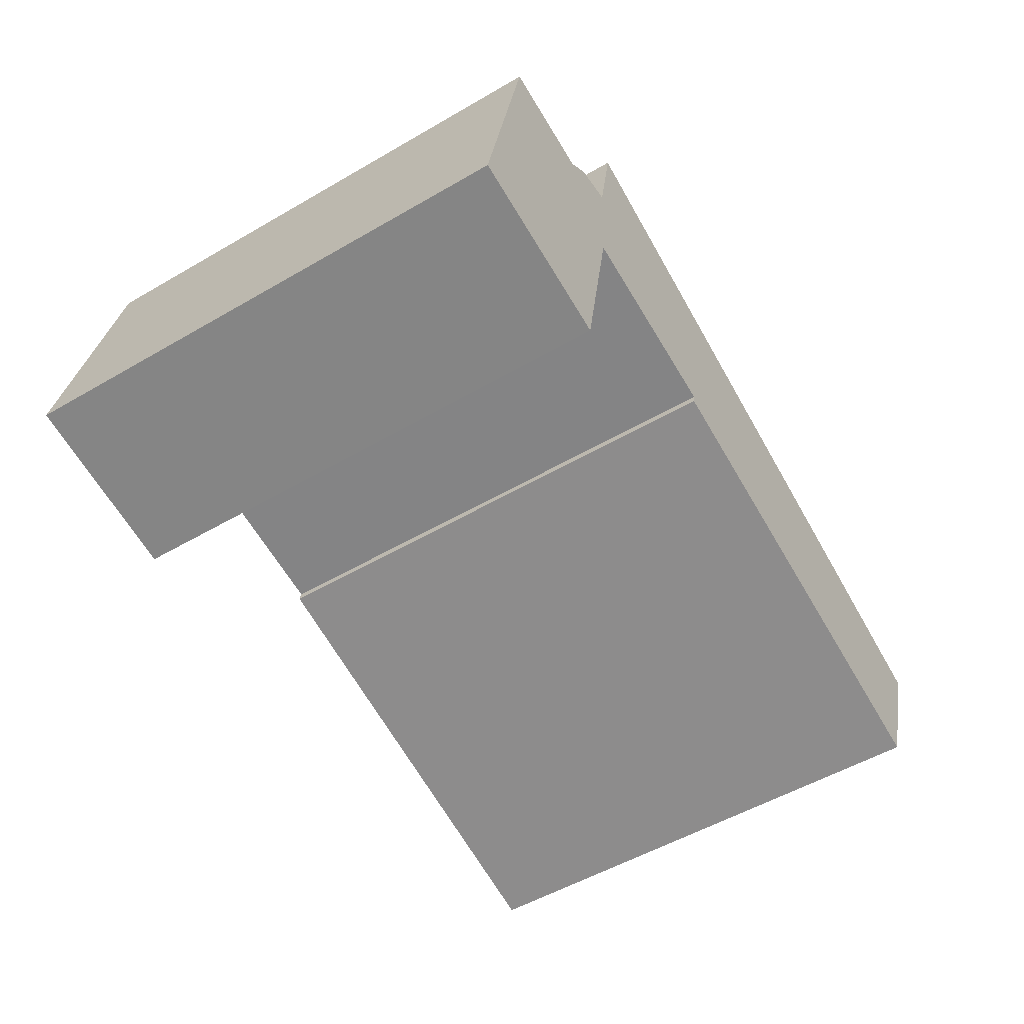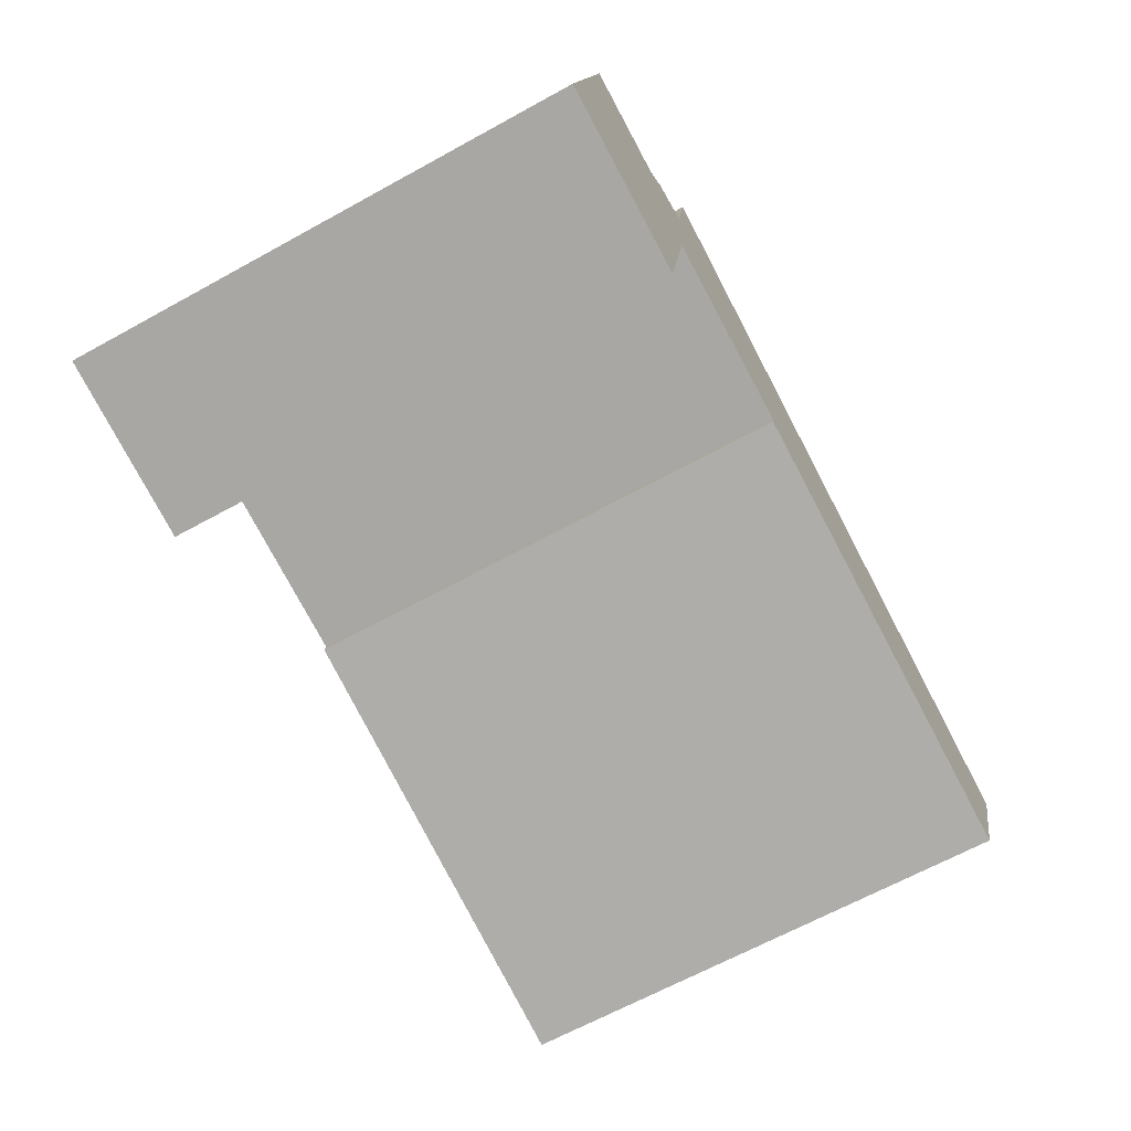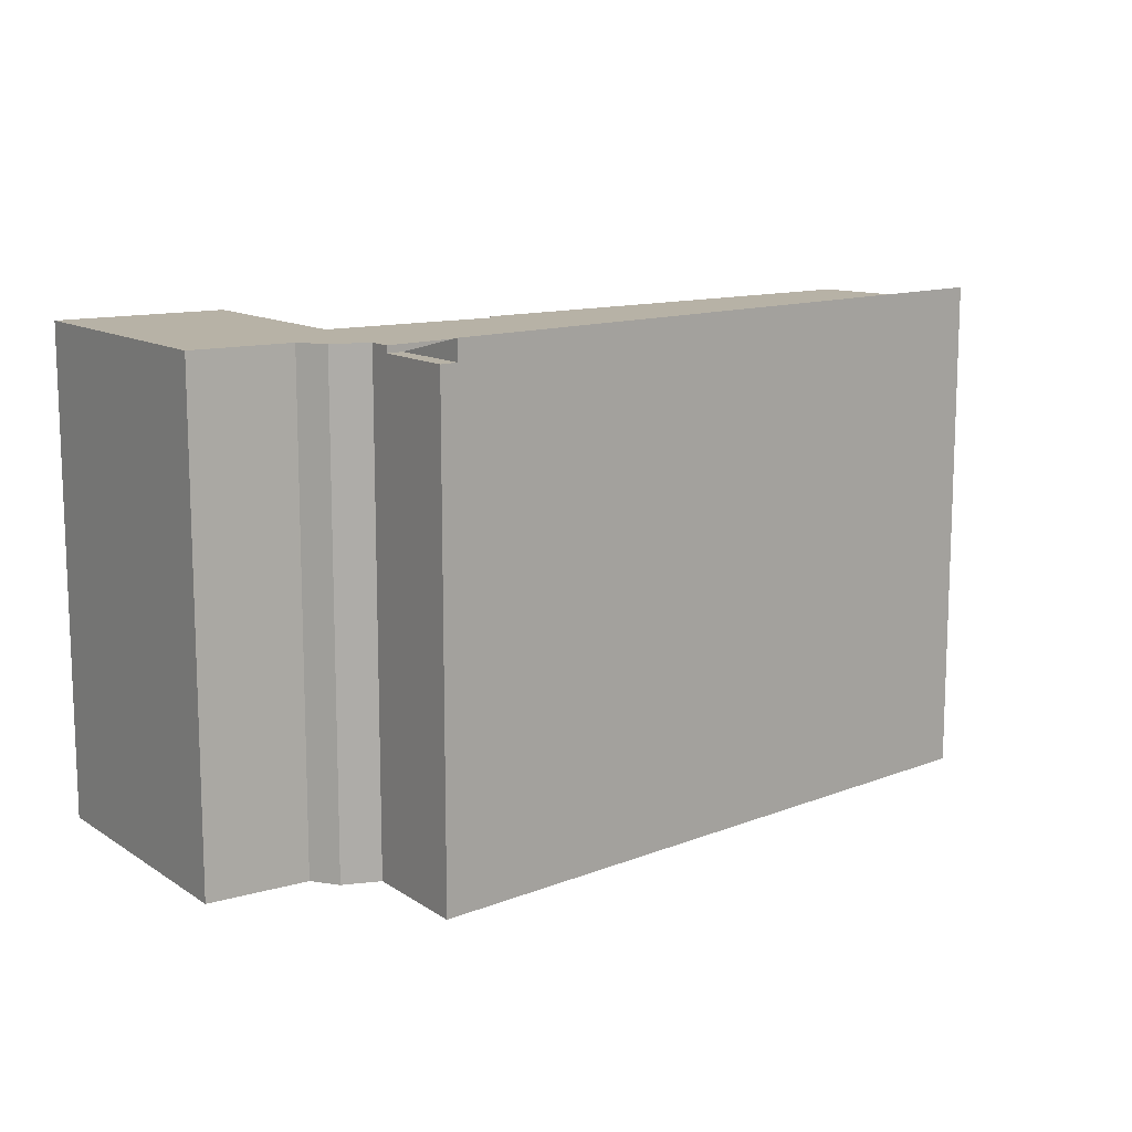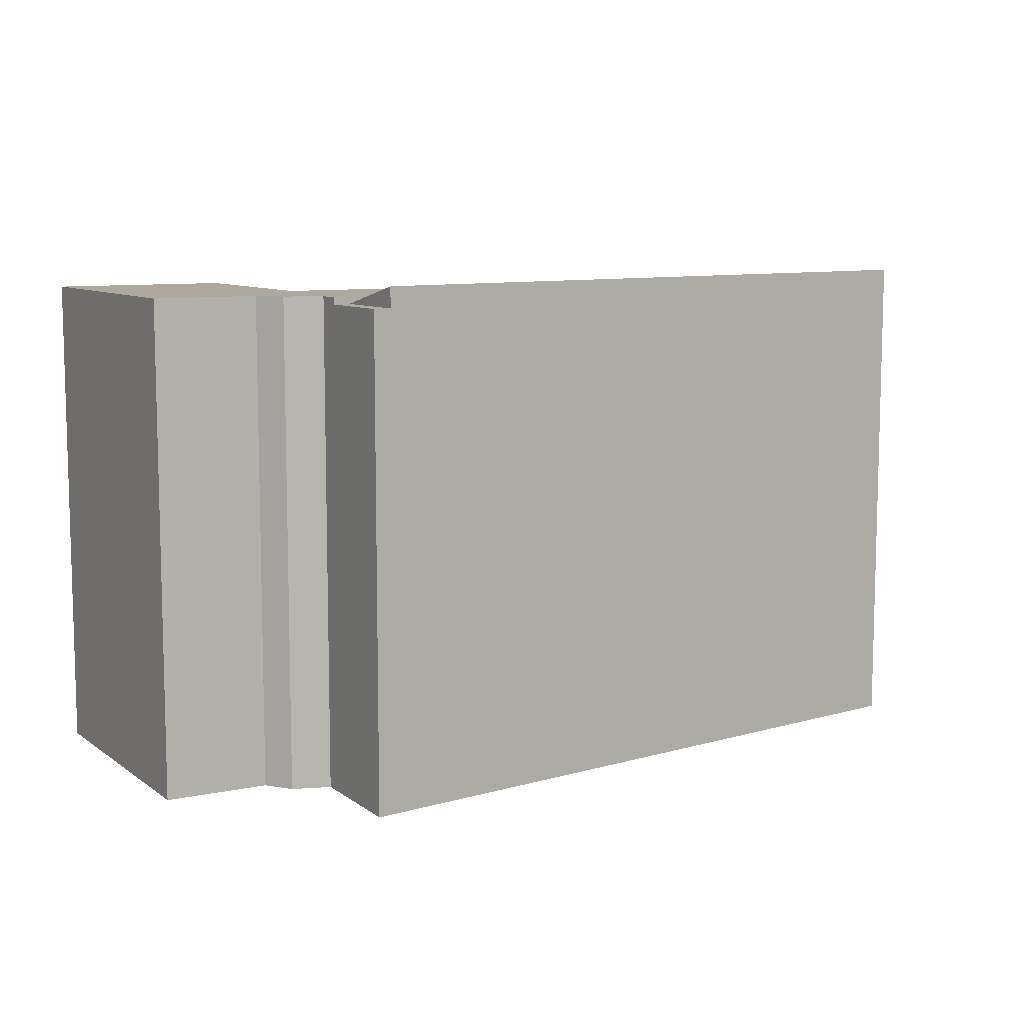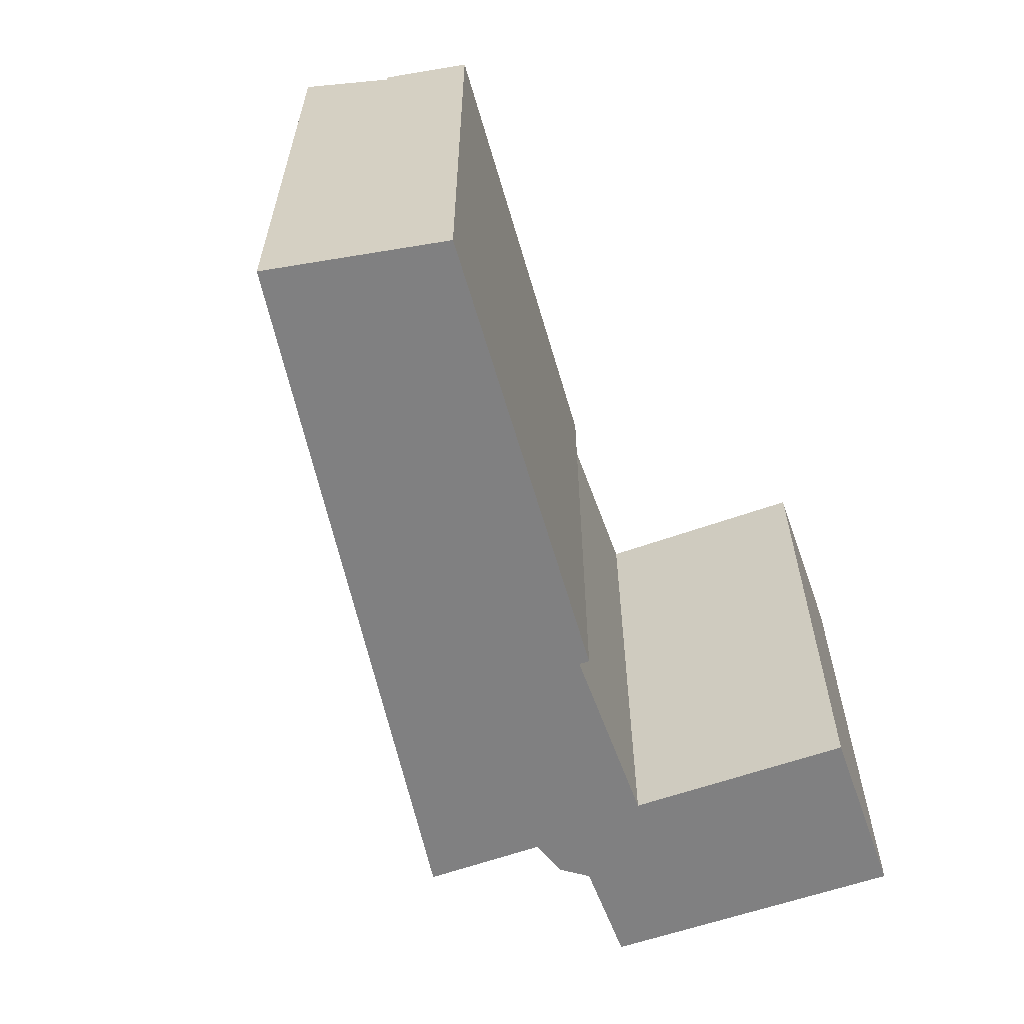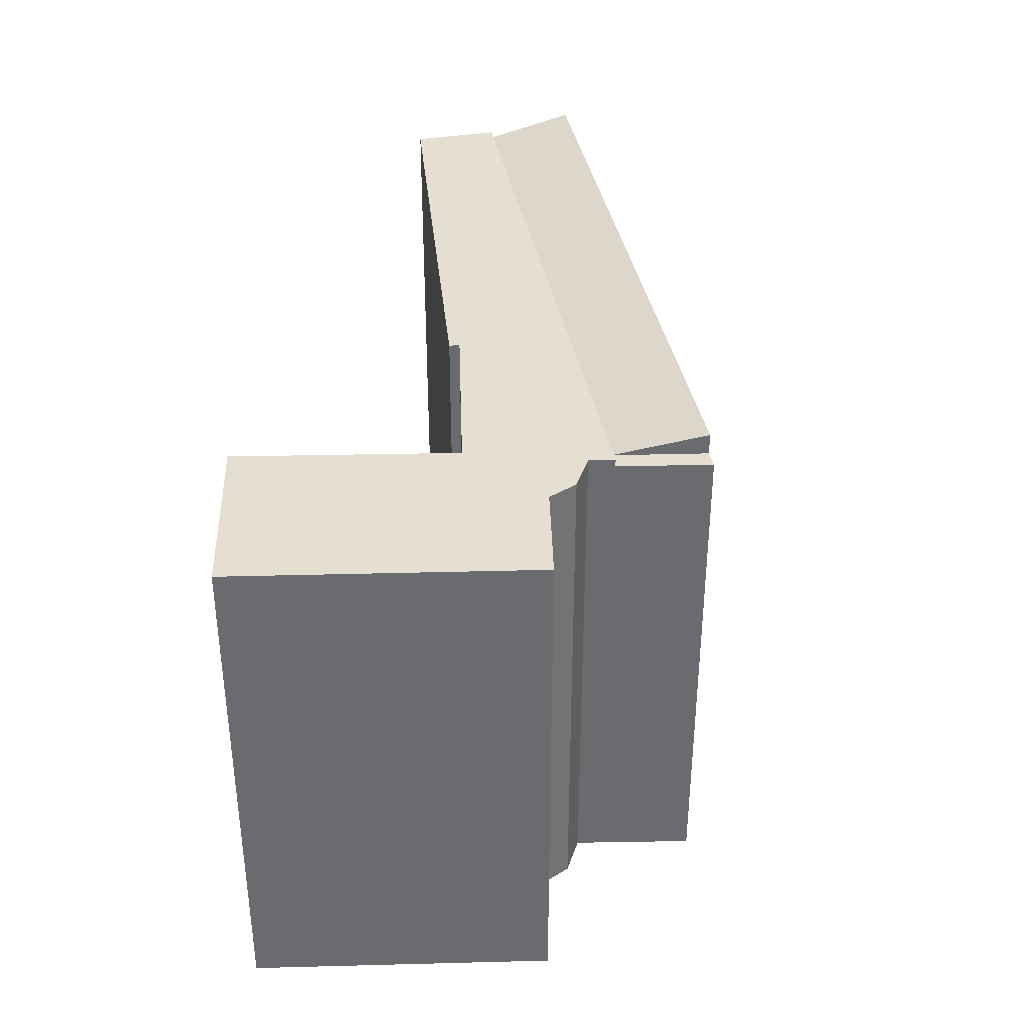
<metadata>
{"format":"obj","ext":"obj","renderer":"f3d","projection":"perspective","resolution":1024,"background":"white","views":[{"elev":-53.2,"azim":-58.1,"up":"+Z"},{"elev":-66.1,"azim":-61.1,"up":"+Z"},{"elev":12.4,"azim":-23.7,"up":"+Y"},{"elev":9.0,"azim":-18.9,"up":"+Y"},{"elev":-60.0,"azim":120.6,"up":"+Y"},{"elev":36.7,"azim":-81.1,"up":"+Y"}]}
</metadata>
<code>
v  9.315 -8.907e-16 14.55
v  31.5 -2.141e-16 3.497
v  32.66 -4e-16 6.533
v  30.4 -3.717e-17 0.607
v  16.74 -2.547e-16 4.159
v  8.673 -9.042e-16 14.77
v  8.092 -7.061e-16 11.53
v  14.95 -2.832e-16 4.625
v  14.34 -3.16e-16 5.161
v  7.931 -6.514e-16 10.64
v  7.762 -3.929e-16 6.416
v  6.529 -6.388e-16 10.43
v  5.702 -5.908e-16 9.648
v  1.972 -6.322e-16 10.32
v  7.715 -3.934e-16 6.425
v  7.639 -3.683e-16 6.015
v  6.344 6.068e-17 -0.991
v  1.433 -4.595e-16 7.504
v  1.135 -3.638e-16 5.942
v  0.097 -3.111e-17 0.508
v  6.299 7.562e-17 -1.235
v  0 0 0
v  14.27 -2.94e-16 4.801
v  8.673 17.77 14.77
v  9.315 17.77 14.55
v  9.315 18.52 14.55
v  32.66 18.52 6.533
v  0 18.02 1.104e-15
v  6.299 18.02 -1.235
v  8.092 17.77 11.53
v  7.931 18.02 10.64
v  8.092 18.02 11.53
v  14.34 18.02 5.161
v  14.27 18.02 4.801
v  6.529 18.02 10.43
v  5.702 18.02 9.648
v  14.95 18.02 4.625
v  16.74 18.02 4.159
v  6.344 18.02 -0.991
v  7.639 18.02 6.015
v  7.715 18.02 6.425
v  30.4 18.02 0.607
v  8.699 17.77 11.32
v  7.762 18.02 6.416
v  31.5 17.77 3.497
v  0.097 18.02 0.508
v  1.135 18.02 5.942
v  1.433 18.02 7.504
v  1.972 18.02 10.32
v  8.699 18.02 11.32
v  31.5 18.02 3.497
g defaultobject
f 1 2 3
f 2 1 4
f 4 1 5
f 5 1 6
f 5 6 7
f 5 7 8
f 8 7 9
f 9 7 10
f 9 10 11
f 11 10 12
f 11 12 13
f 11 13 14
f 11 14 15
f 15 14 16
f 16 14 17
f 17 14 18
f 17 18 19
f 17 19 20
f 17 20 21
f 21 20 22
f 23 8 9
f 1 24 6
f 24 1 25
f 25 1 3
f 25 3 26
f 26 3 27
f 28 21 22
f 21 28 29
f 24 30 6
f 7 31 10
f 31 7 6
f 31 6 30
f 31 30 32
f 33 23 9
f 23 33 34
f 35 13 12
f 13 35 36
f 31 12 10
f 12 31 35
f 37 5 8
f 5 37 38
f 39 21 29
f 21 39 40
f 21 40 41
f 21 41 17
f 17 41 16
f 16 41 15
f 38 4 5
f 4 38 42
f 26 43 25
f 44 15 41
f 15 44 11
f 11 44 33
f 11 33 9
f 27 43 26
f 43 27 45
f 20 28 22
f 28 20 46
f 46 20 19
f 46 19 47
f 47 19 18
f 47 18 48
f 48 18 14
f 48 14 49
f 46 29 28
f 29 46 47
f 29 47 39
f 39 47 40
f 40 47 48
f 40 48 49
f 40 49 41
f 41 49 36
f 41 36 44
f 44 36 33
f 33 36 35
f 33 35 31
f 33 31 38
f 38 31 42
f 42 31 32
f 42 32 50
f 42 50 51
f 33 37 34
f 37 33 38
f 36 14 13
f 14 36 49
f 34 8 23
f 8 34 37
f 42 2 4
f 2 42 51
f 2 51 45
f 45 3 2
f 3 45 27
f 43 32 30
f 32 43 50
f 50 43 45
f 50 45 51
f 25 30 24
f 30 25 43

</code>
